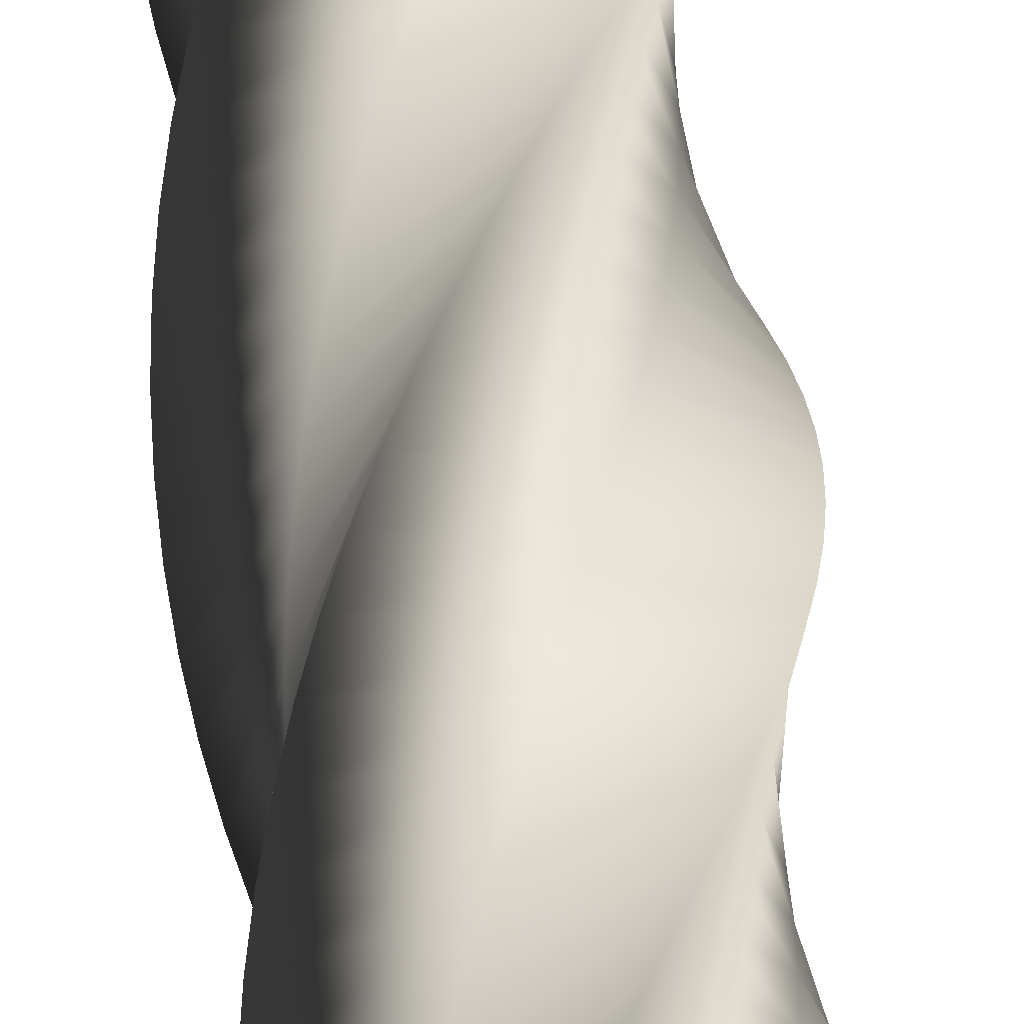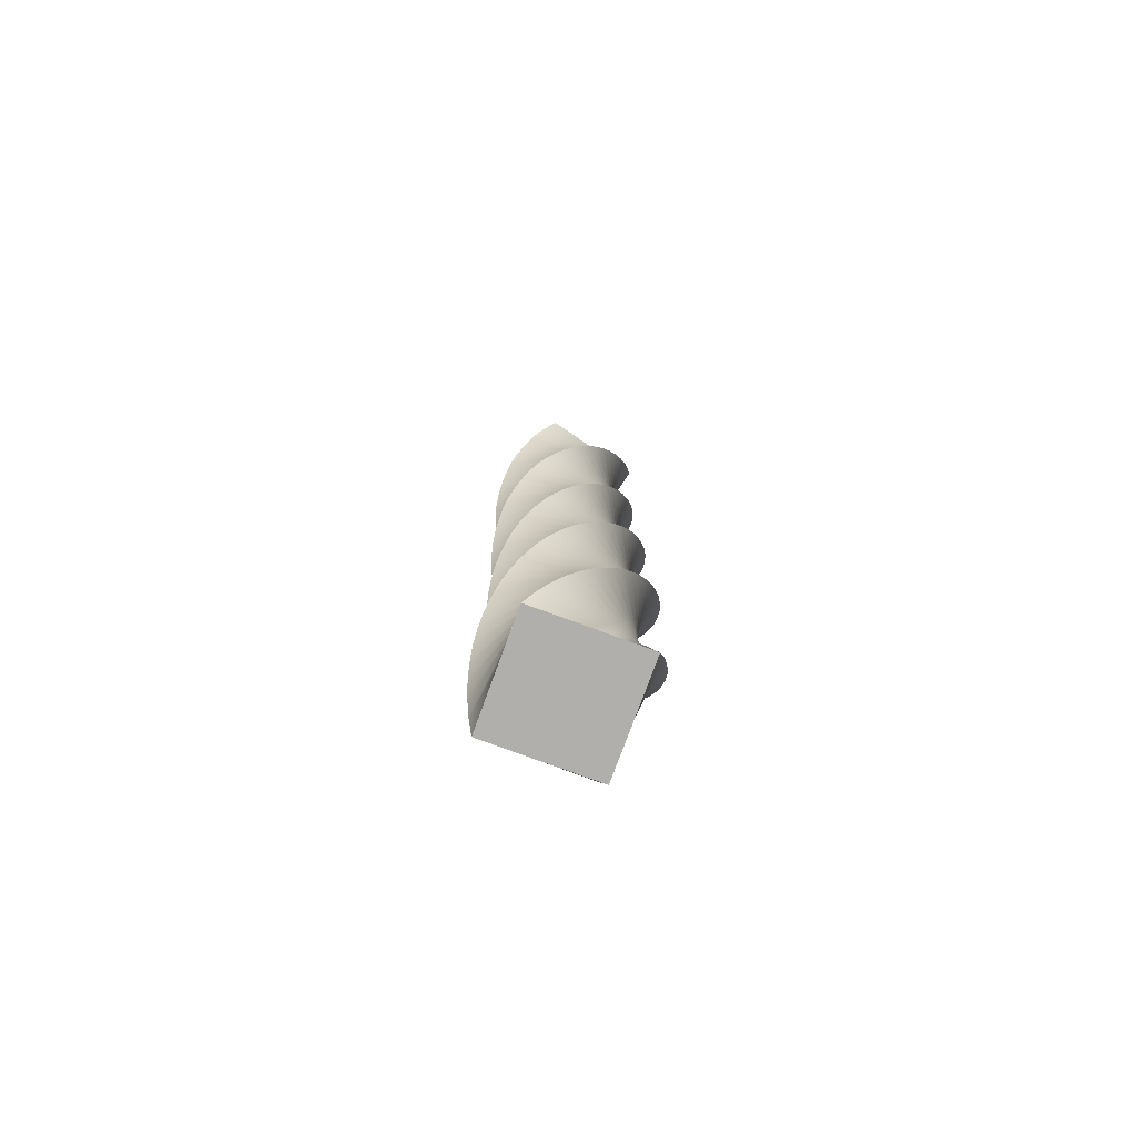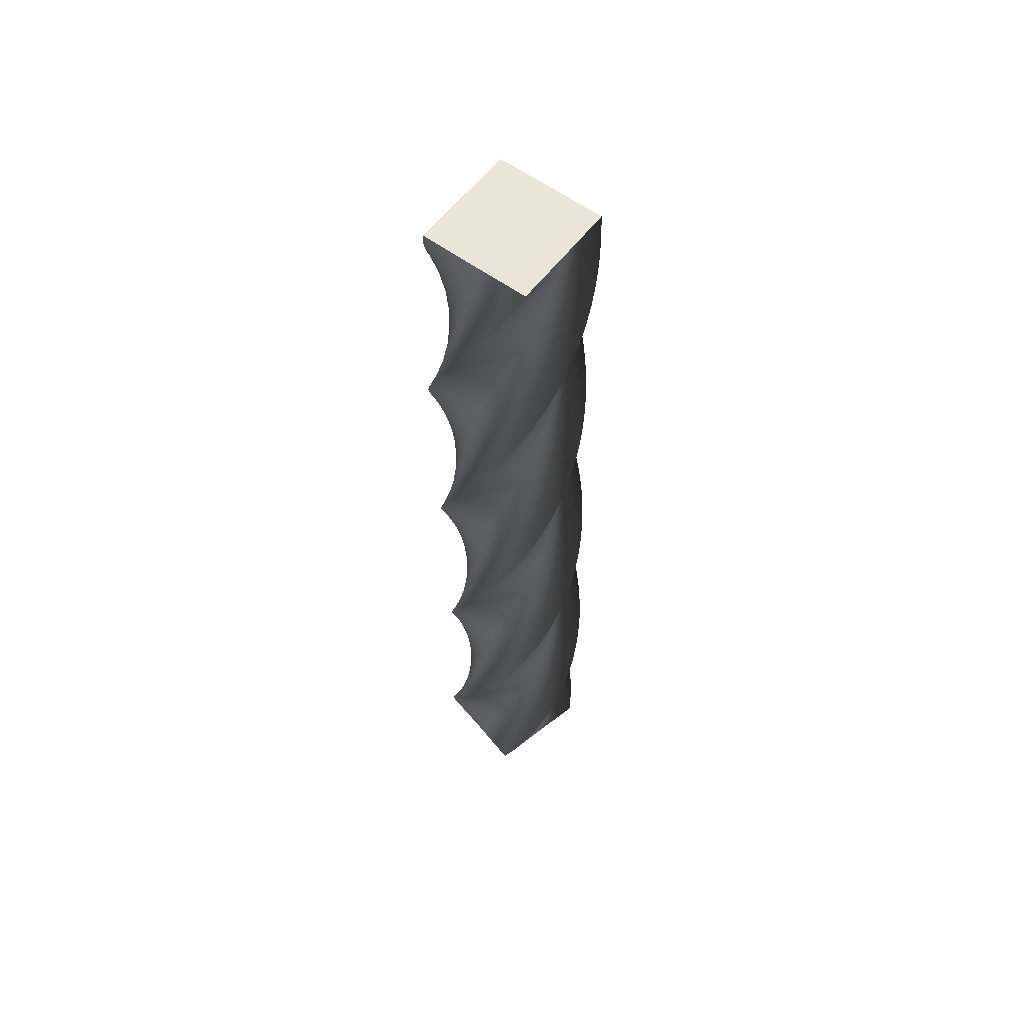
<metadata>
{"format":"obj","ext":"obj","renderer":"f3d","projection":"perspective","resolution":1024,"background":"white","views":[{"elev":50.7,"azim":174.8,"up":"+Z"},{"elev":-78.2,"azim":-65.0,"up":"+Y"},{"elev":58.8,"azim":-83.5,"up":"+Y"}]}
</metadata>
<code>
v 66.86 0 -0.1414
v 33.39 0 -33.61
v -0.1414 0 -66.86
v -33.61 0 -33.39
v -66.86 0 0.1414
v -33.39 0 33.61
v 0.1414 0 66.86
v 33.61 0 33.39
v 66.86 0 -0.1414
v 66.35 16 -8.027
v 28.95 16 -37.04
v -8.488 16 -65.82
v -37.5 16 -28.42
v -66.28 16 9.013
v -28.88 16 38.02
v 8.552 16 66.81
v 37.56 16 29.41
v 66.35 16 -8.027
v 64.85 32 -15.79
v 24.11 32 -39.88
v -16.64 32 -63.75
v -40.73 32 -23
v -64.6 32 17.74
v -23.86 32 41.84
v 16.89 32 65.7
v 40.98 32 24.96
v 64.85 32 -15.79
v 62.39 48 -23.3
v 18.95 48 -42.09
v -24.46 48 -60.66
v -43.26 48 -17.22
v -61.83 48 26.19
v -18.39 48 44.99
v 25.02 48 63.56
v 43.82 48 20.12
v 62.39 48 -23.3
v 59.01 64 -30.44
v 13.56 64 -43.65
v -31.84 64 -56.63
v -45.05 64 -11.17
v -58.03 64 34.23
v -12.58 64 47.43
v 32.82 64 60.41
v 46.03 64 14.96
v 59.01 64 -30.44
v 54.76 80 -37.1
v 8.012 80 -44.51
v -38.66 80 -51.7
v -46.06 80 -4.946
v -53.25 80 41.72
v -6.5 80 49.13
v 40.17 80 56.32
v 47.57 80 9.566
v 54.76 80 -37.1
v 49.71 96 -43.18
v 2.403 96 -44.67
v -44.8 96 -45.95
v -46.29 96 1.359
v -47.57 96 48.56
v -0.2595 96 50.05
v 46.94 96 51.33
v 48.43 96 4.021
v 49.71 96 -43.18
v 43.94 112 -48.58
v -3.183 112 -44.12
v -50.17 112 -39.48
v -45.72 112 7.642
v -41.08 112 54.63
v 6.047 112 50.18
v 53.04 112 45.54
v 48.58 112 -1.588
v 43.94 112 -48.58
v 37.54 128 -53.21
v -8.656 128 -42.88
v -54.69 128 -32.39
v -44.37 128 13.8
v -33.87 128 59.84
v 12.32 128 49.52
v 58.36 128 39.02
v 48.03 128 -7.171
v 37.54 128 -53.21
v 30.6 144 -57
v -13.93 144 -40.97
v -58.29 144 -24.79
v -42.26 144 19.75
v -26.07 144 64.11
v 18.46 144 48.08
v 62.82 144 31.89
v 46.79 144 -12.64
v 30.6 144 -57
v 23.25 160 -59.9
v -18.92 160 -38.41
v -60.9 160 -16.79
v -39.42 160 25.38
v -17.8 160 67.36
v 24.37 160 45.88
v 66.36 160 24.26
v 44.87 160 -17.91
v 23.25 160 -59.9
v 15.59 176 -61.84
v -23.56 176 -35.24
v -62.5 176 -8.533
v -35.89 176 30.62
v -9.185 176 69.56
v 29.96 176 42.95
v 68.9 176 16.25
v 42.3 176 -22.9
v 15.59 176 -61.84
v 7.751 192 -62.82
v -27.75 192 -31.52
v -63.04 192 -0.1396
v -31.74 192 35.37
v -0.3627 192 70.65
v 35.14 192 39.35
v 70.43 192 7.974
v 39.13 192 -27.53
v 7.751 192 -62.82
v -0.1511 208 -62.8
v -31.45 208 -27.3
v -62.53 208 8.255
v -27.02 208 39.56
v 8.527 208 70.63
v 39.83 208 35.13
v 70.91 208 -0.423
v 35.4 208 -31.73
v -0.1511 208 -62.8
v -7.989 224 -61.79
v -34.59 224 -22.65
v -60.97 224 16.52
v -21.82 224 43.13
v 17.34 224 69.5
v 43.95 224 30.35
v 70.33 224 -8.814
v 31.18 224 -35.42
v -7.989 224 -61.79
v -15.64 240 -59.81
v -37.13 240 -17.64
v -58.39 240 24.52
v -16.21 240 46.01
v 25.95 240 67.27
v 47.44 240 25.1
v 68.7 240 -17.07
v 26.52 240 -38.55
v -15.64 240 -59.81
v -22.98 256 -56.89
v -39.01 256 -12.35
v -54.82 256 32.14
v -10.29 256 48.18
v 34.21 256 63.98
v 50.24 256 19.45
v 66.05 256 -25.05
v 21.52 256 -41.08
v -22.98 256 -56.89
v -29.9 272 -53.07
v -40.22 272 -6.874
v -50.33 272 39.25
v -4.134 272 49.58
v 41.99 272 59.68
v 52.32 272 13.49
v 62.42 272 -32.64
v 16.23 272 -42.96
v -29.9 272 -53.07
v -36.28 288 -48.41
v -40.73 288 -1.285
v -44.98 288 45.74
v 2.144 288 50.2
v 49.17 288 54.44
v 53.63 288 7.319
v 57.87 288 -39.71
v 10.75 288 -44.16
v -36.28 288 -48.41
v -42.03 304 -42.99
v -40.54 304 4.323
v -38.86 304 51.51
v 8.451 304 50.03
v 55.64 304 48.34
v 54.15 304 1.033
v 52.47 304 -46.16
v 5.16 304 -44.67
v -42.03 304 -42.99
v -47.05 320 -36.89
v -39.65 320 9.863
v -32.06 320 56.47
v 14.69 320 49.06
v 61.29 320 41.48
v 53.89 320 -5.27
v 46.3 320 -51.88
v -0.4469 320 -44.47
v -47.05 320 -36.89
v -51.27 336 -30.21
v -38.07 336 15.25
v -24.7 336 60.54
v 20.75 336 47.33
v 66.04 336 33.96
v 52.83 336 -11.49
v 39.47 336 -56.78
v -5.985 336 -43.57
v -51.27 336 -30.21
v -54.62 352 -23.05
v -35.82 352 20.39
v -16.89 352 63.65
v 26.55 352 44.85
v 69.81 352 25.91
v 51.01 352 -17.53
v 32.07 352 -60.78
v -11.37 352 -41.99
v -54.62 352 -23.05
v -57.05 368 -15.53
v -32.95 368 25.21
v -8.746 368 65.75
v 32 368 41.66
v 72.54 368 17.45
v 48.44 368 -23.29
v 24.23 368 -63.83
v -16.51 368 -39.74
v -57.05 368 -15.53
v -58.51 384 -7.763
v -29.5 384 29.64
v -0.4035 384 66.83
v 37 384 37.81
v 74.18 384 8.716
v 45.17 384 -28.68
v 16.08 384 -65.87
v -21.33 384 -36.86
v -58.51 384 -7.763
v -58.99 400 0.1248
v -25.52 400 33.59
v 8.007 400 66.84
v 41.48 400 33.37
v 74.72 400 -0.1581
v 41.25 400 -33.63
v 7.724 400 -66.88
v -25.75 400 -33.41
v -58.99 400 0.1248
v -58.48 416 8.01
v -21.08 416 37.02
v 16.35 416 65.8
v 45.36 416 28.4
v 74.15 416 -9.029
v 36.75 416 -38.04
v -0.6862 416 -66.82
v -29.7 416 -29.42
v -58.48 416 8.01
v -56.98 432 15.77
v -16.24 432 39.86
v 24.5 432 63.73
v 48.6 432 22.99
v 72.46 432 -17.76
v 31.72 432 -41.85
v -9.024 432 -65.72
v -33.12 432 -24.98
v -56.98 432 15.77
v -54.53 448 23.28
v -11.08 448 42.08
v 32.33 448 60.65
v 51.13 448 17.21
v 69.7 448 -26.21
v 26.26 448 -45.01
v -17.16 448 -63.58
v -35.96 448 -20.14
v -54.53 448 23.28
v -51.15 464 30.42
v -5.691 464 43.63
v 39.71 464 56.61
v 52.91 464 11.16
v 65.9 464 -34.24
v 20.44 464 -47.45
v -24.96 464 -60.43
v -38.16 464 -14.98
v -51.15 464 30.42
v -46.9 480 37.09
v -0.1464 480 44.49
v 46.52 480 51.68
v 53.93 480 4.929
v 61.12 480 -41.74
v 14.37 480 -49.14
v -32.3 480 -56.33
v -39.71 480 -9.583
v -46.9 480 37.09
v -41.85 496 43.16
v 5.463 496 44.65
v 52.67 496 45.93
v 54.15 496 -1.375
v 55.44 496 -48.58
v 8.125 496 -50.06
v -39.08 496 -51.35
v -40.56 496 -4.038
v -41.85 496 43.16
v -36.07 512 48.56
v 11.05 512 44.11
v 58.04 512 39.46
v 53.58 512 -7.659
v 48.94 512 -54.65
v 1.818 512 -50.2
v -45.17 512 -45.55
v -40.72 512 1.571
v -36.07 512 48.56
v -29.67 528 53.19
v 16.52 528 42.87
v 62.56 528 32.37
v 52.23 528 -13.82
v 41.74 528 -59.86
v -4.455 528 -49.53
v -50.49 528 -39.04
v -40.17 528 7.155
v -29.67 528 53.19
v -22.74 544 56.99
v 21.8 544 40.95
v 66.16 544 24.77
v 50.12 544 -19.77
v 33.94 544 -64.13
v -10.6 544 -48.09
v -54.96 544 -31.91
v -38.92 544 12.63
v -22.74 544 56.99
v -15.39 560 59.88
v 26.79 560 38.39
v 68.77 560 16.77
v 47.28 560 -25.4
v 25.67 560 -67.38
v -16.51 560 -45.89
v -58.49 560 -24.28
v -37 560 17.9
v -15.39 560 59.88
v -7.728 576 61.83
v 31.42 576 35.22
v 70.36 576 8.516
v 43.76 576 -30.63
v 17.05 576 -69.57
v -22.1 576 -42.97
v -61.04 576 -16.26
v -34.43 576 22.89
v -7.728 576 61.83
v 0.1146 592 62.8
v 35.62 592 31.5
v 70.91 592 0.123
v 39.6 592 -35.38
v 8.228 592 -70.67
v -27.28 592 -39.37
v -62.56 592 -7.991
v -31.26 592 27.51
v 0.1146 592 62.8
v 8.017 608 62.78
v 39.32 608 27.28
v 70.4 608 -8.272
v 34.89 608 -39.57
v -0.6616 608 -70.65
v -31.96 608 -35.15
v -63.04 608 0.4063
v -27.53 608 31.71
v 8.017 608 62.78
v 15.85 624 61.78
v 42.46 624 22.63
v 68.84 624 -16.54
v 29.69 624 -43.14
v -9.479 624 -69.52
v -36.08 624 -30.37
v -62.46 624 8.797
v -23.31 624 35.4
v 15.85 624 61.78
v 23.5 640 59.8
v 44.99 640 17.62
v 66.25 640 -24.54
v 24.08 640 -46.03
v -18.09 640 -67.29
v -39.57 640 -25.11
v -60.83 640 17.05
v -18.66 640 38.54
v 23.5 640 59.8
v 30.85 656 56.87
v 46.88 656 12.34
v 62.69 656 -32.16
v 18.15 656 -48.19
v -26.34 656 -64
v -42.38 656 -19.46
v -58.18 656 25.03
v -13.65 656 41.07
v 30.85 656 56.87
v 37.76 672 53.05
v 48.09 672 6.857
v 58.19 672 -39.27
v 12 672 -49.59
v -34.13 672 -59.7
v -44.45 672 -13.51
v -54.56 672 32.62
v -8.363 672 42.94
v 37.76 672 53.05
v 44.15 688 48.39
v 48.6 688 1.269
v 52.84 688 -45.76
v 5.722 688 -50.21
v -41.31 688 -54.46
v -45.76 688 -7.335
v -50.01 688 39.69
v -2.883 688 44.15
v 44.15 688 48.39
v 49.89 704 42.97
v 48.41 704 -4.34
v 46.72 704 -51.53
v -0.5849 704 -50.04
v -47.77 704 -48.36
v -46.29 704 -1.049
v -44.6 704 46.14
v 2.705 704 44.65
v 49.89 704 42.97
v 54.92 720 36.87
v 47.51 720 -9.88
v 39.93 720 -56.49
v -6.82 720 -49.08
v -53.43 720 -41.5
v -46.02 720 5.253
v -38.44 720 51.86
v 8.313 720 44.46
v 54.92 720 36.87
v 59.14 736 30.19
v 45.93 736 -15.26
v 32.57 736 -60.55
v -12.89 736 -47.35
v -58.17 736 -33.98
v -44.97 736 11.47
v -31.6 736 56.76
v 13.85 736 43.56
v 59.14 736 30.19
v 62.49 752 23.03
v 43.69 752 -20.41
v 24.75 752 -63.66
v -18.69 752 -44.87
v -61.94 752 -25.93
v -43.14 752 17.51
v -24.21 752 60.77
v 19.23 752 41.97
v 62.49 752 23.03
v 64.91 768 15.51
v 40.82 768 -25.23
v 16.61 768 -65.77
v -24.13 768 -41.68
v -64.67 768 -17.47
v -40.58 768 23.27
v -16.37 768 63.81
v 24.37 768 39.72
v 64.91 768 15.51
v 66.38 784 7.746
v 37.37 784 -29.65
v 8.269 784 -66.84
v -29.13 784 -37.83
v -66.32 784 -8.732
v -37.31 784 28.67
v -8.209 784 65.86
v 29.19 784 36.85
v 66.38 784 7.746
v 66.86 800 -0.1414
v 33.39 800 -33.61
v -0.1414 800 -66.86
v -33.61 800 -33.39
v -66.86 800 0.1414
v -33.39 800 33.61
v 0.1414 800 66.86
v 33.61 800 33.39
v 66.86 800 -0.1414
v 66.35 816 -8.027
v 28.95 816 -37.04
v -8.488 816 -65.82
v -37.5 816 -28.42
v -66.28 816 9.013
v -28.88 816 38.02
v 8.552 816 66.81
v 37.56 816 29.41
v 66.35 816 -8.027
v 64.85 832 -15.79
v 24.11 832 -39.88
v -16.64 832 -63.75
v -40.73 832 -23
v -64.6 832 17.74
v -23.86 832 41.84
v 16.89 832 65.7
v 40.98 832 24.96
v 64.85 832 -15.79
v 64.85 832 -15.79
v 24.11 832 -39.88
v -16.64 832 -63.75
v -40.73 832 -23
v -64.6 832 17.74
v -23.86 832 41.84
v 16.89 832 65.7
v 40.98 832 24.96
v 66.86 0 -0.1414
v 33.61 0 33.39
v 0.1414 0 66.86
v -33.39 0 33.61
v -66.86 0 0.1414
v -33.61 0 -33.39
v -0.1414 0 -66.86
v 33.39 0 -33.61
f 20 19 10 11
f 21 20 11 12
f 22 21 12 13
f 23 22 13 14
f 24 23 14 15
f 25 24 15 16
f 26 25 16 17
f 27 26 17 18
f 29 28 19 20
f 30 29 20 21
f 31 30 21 22
f 32 31 22 23
f 33 32 23 24
f 34 33 24 25
f 35 34 25 26
f 36 35 26 27
f 38 37 28 29
f 39 38 29 30
f 40 39 30 31
f 41 40 31 32
f 42 41 32 33
f 43 42 33 34
f 44 43 34 35
f 45 44 35 36
f 47 46 37 38
f 48 47 38 39
f 49 48 39 40
f 50 49 40 41
f 51 50 41 42
f 52 51 42 43
f 53 52 43 44
f 54 53 44 45
f 56 55 46 47
f 57 56 47 48
f 58 57 48 49
f 59 58 49 50
f 60 59 50 51
f 61 60 51 52
f 62 61 52 53
f 63 62 53 54
f 65 64 55 56
f 66 65 56 57
f 67 66 57 58
f 68 67 58 59
f 69 68 59 60
f 70 69 60 61
f 71 70 61 62
f 72 71 62 63
f 74 73 64 65
f 75 74 65 66
f 76 75 66 67
f 77 76 67 68
f 78 77 68 69
f 79 78 69 70
f 80 79 70 71
f 81 80 71 72
f 83 82 73 74
f 84 83 74 75
f 85 84 75 76
f 86 85 76 77
f 87 86 77 78
f 88 87 78 79
f 89 88 79 80
f 90 89 80 81
f 92 91 82 83
f 93 92 83 84
f 94 93 84 85
f 95 94 85 86
f 96 95 86 87
f 97 96 87 88
f 98 97 88 89
f 99 98 89 90
f 101 100 91 92
f 102 101 92 93
f 103 102 93 94
f 104 103 94 95
f 105 104 95 96
f 106 105 96 97
f 107 106 97 98
f 108 107 98 99
f 110 109 100 101
f 111 110 101 102
f 112 111 102 103
f 113 112 103 104
f 114 113 104 105
f 115 114 105 106
f 116 115 106 107
f 117 116 107 108
f 119 118 109 110
f 120 119 110 111
f 121 120 111 112
f 122 121 112 113
f 123 122 113 114
f 124 123 114 115
f 125 124 115 116
f 126 125 116 117
f 128 127 118 119
f 129 128 119 120
f 130 129 120 121
f 131 130 121 122
f 132 131 122 123
f 133 132 123 124
f 134 133 124 125
f 135 134 125 126
f 137 136 127 128
f 138 137 128 129
f 139 138 129 130
f 140 139 130 131
f 141 140 131 132
f 142 141 132 133
f 143 142 133 134
f 144 143 134 135
f 146 145 136 137
f 147 146 137 138
f 148 147 138 139
f 149 148 139 140
f 150 149 140 141
f 151 150 141 142
f 152 151 142 143
f 153 152 143 144
f 155 154 145 146
f 156 155 146 147
f 157 156 147 148
f 158 157 148 149
f 159 158 149 150
f 160 159 150 151
f 161 160 151 152
f 162 161 152 153
f 164 163 154 155
f 165 164 155 156
f 166 165 156 157
f 167 166 157 158
f 168 167 158 159
f 169 168 159 160
f 170 169 160 161
f 171 170 161 162
f 173 172 163 164
f 174 173 164 165
f 175 174 165 166
f 176 175 166 167
f 177 176 167 168
f 178 177 168 169
f 179 178 169 170
f 180 179 170 171
f 182 181 172 173
f 183 182 173 174
f 184 183 174 175
f 185 184 175 176
f 186 185 176 177
f 187 186 177 178
f 188 187 178 179
f 189 188 179 180
f 191 190 181 182
f 192 191 182 183
f 193 192 183 184
f 194 193 184 185
f 195 194 185 186
f 196 195 186 187
f 197 196 187 188
f 198 197 188 189
f 200 199 190 191
f 201 200 191 192
f 202 201 192 193
f 203 202 193 194
f 204 203 194 195
f 205 204 195 196
f 206 205 196 197
f 207 206 197 198
f 209 208 199 200
f 210 209 200 201
f 211 210 201 202
f 212 211 202 203
f 213 212 203 204
f 214 213 204 205
f 215 214 205 206
f 216 215 206 207
f 218 217 208 209
f 219 218 209 210
f 220 219 210 211
f 221 220 211 212
f 222 221 212 213
f 223 222 213 214
f 224 223 214 215
f 225 224 215 216
f 227 226 217 218
f 228 227 218 219
f 229 228 219 220
f 230 229 220 221
f 231 230 221 222
f 232 231 222 223
f 233 232 223 224
f 234 233 224 225
f 236 235 226 227
f 237 236 227 228
f 238 237 228 229
f 239 238 229 230
f 240 239 230 231
f 241 240 231 232
f 242 241 232 233
f 243 242 233 234
f 245 244 235 236
f 246 245 236 237
f 247 246 237 238
f 248 247 238 239
f 249 248 239 240
f 250 249 240 241
f 251 250 241 242
f 252 251 242 243
f 254 253 244 245
f 255 254 245 246
f 256 255 246 247
f 257 256 247 248
f 258 257 248 249
f 259 258 249 250
f 260 259 250 251
f 261 260 251 252
f 263 262 253 254
f 264 263 254 255
f 265 264 255 256
f 266 265 256 257
f 267 266 257 258
f 268 267 258 259
f 269 268 259 260
f 270 269 260 261
f 272 271 262 263
f 273 272 263 264
f 274 273 264 265
f 275 274 265 266
f 276 275 266 267
f 277 276 267 268
f 278 277 268 269
f 279 278 269 270
f 281 280 271 272
f 282 281 272 273
f 283 282 273 274
f 284 283 274 275
f 285 284 275 276
f 286 285 276 277
f 287 286 277 278
f 288 287 278 279
f 290 289 280 281
f 291 290 281 282
f 292 291 282 283
f 293 292 283 284
f 294 293 284 285
f 295 294 285 286
f 296 295 286 287
f 297 296 287 288
f 299 298 289 290
f 300 299 290 291
f 301 300 291 292
f 302 301 292 293
f 303 302 293 294
f 304 303 294 295
f 305 304 295 296
f 306 305 296 297
f 308 307 298 299
f 309 308 299 300
f 310 309 300 301
f 311 310 301 302
f 312 311 302 303
f 313 312 303 304
f 314 313 304 305
f 315 314 305 306
f 317 316 307 308
f 318 317 308 309
f 319 318 309 310
f 320 319 310 311
f 321 320 311 312
f 322 321 312 313
f 323 322 313 314
f 324 323 314 315
f 326 325 316 317
f 327 326 317 318
f 328 327 318 319
f 329 328 319 320
f 330 329 320 321
f 331 330 321 322
f 332 331 322 323
f 333 332 323 324
f 335 334 325 326
f 336 335 326 327
f 337 336 327 328
f 338 337 328 329
f 339 338 329 330
f 340 339 330 331
f 341 340 331 332
f 342 341 332 333
f 344 343 334 335
f 345 344 335 336
f 346 345 336 337
f 347 346 337 338
f 348 347 338 339
f 349 348 339 340
f 350 349 340 341
f 351 350 341 342
f 353 352 343 344
f 354 353 344 345
f 355 354 345 346
f 356 355 346 347
f 357 356 347 348
f 358 357 348 349
f 359 358 349 350
f 360 359 350 351
f 362 361 352 353
f 363 362 353 354
f 364 363 354 355
f 365 364 355 356
f 366 365 356 357
f 367 366 357 358
f 368 367 358 359
f 369 368 359 360
f 371 370 361 362
f 372 371 362 363
f 373 372 363 364
f 374 373 364 365
f 375 374 365 366
f 376 375 366 367
f 377 376 367 368
f 378 377 368 369
f 380 379 370 371
f 381 380 371 372
f 382 381 372 373
f 383 382 373 374
f 384 383 374 375
f 385 384 375 376
f 386 385 376 377
f 387 386 377 378
f 389 388 379 380
f 390 389 380 381
f 391 390 381 382
f 392 391 382 383
f 393 392 383 384
f 394 393 384 385
f 395 394 385 386
f 396 395 386 387
f 398 397 388 389
f 399 398 389 390
f 400 399 390 391
f 401 400 391 392
f 402 401 392 393
f 403 402 393 394
f 404 403 394 395
f 405 404 395 396
f 407 406 397 398
f 408 407 398 399
f 409 408 399 400
f 410 409 400 401
f 411 410 401 402
f 412 411 402 403
f 413 412 403 404
f 414 413 404 405
f 416 415 406 407
f 417 416 407 408
f 418 417 408 409
f 419 418 409 410
f 420 419 410 411
f 421 420 411 412
f 422 421 412 413
f 423 422 413 414
f 425 424 415 416
f 426 425 416 417
f 427 426 417 418
f 428 427 418 419
f 429 428 419 420
f 430 429 420 421
f 431 430 421 422
f 432 431 422 423
f 434 433 424 425
f 435 434 425 426
f 436 435 426 427
f 437 436 427 428
f 438 437 428 429
f 439 438 429 430
f 440 439 430 431
f 441 440 431 432
f 443 442 433 434
f 444 443 434 435
f 445 444 435 436
f 446 445 436 437
f 447 446 437 438
f 448 447 438 439
f 449 448 439 440
f 450 449 440 441
f 452 451 442 443
f 453 452 443 444
f 454 453 444 445
f 455 454 445 446
f 456 455 446 447
f 457 456 447 448
f 458 457 448 449
f 459 458 449 450
f 461 460 451 452
f 462 461 452 453
f 463 462 453 454
f 464 463 454 455
f 465 464 455 456
f 466 465 456 457
f 467 466 457 458
f 468 467 458 459
f 2 11 10 1
f 4 13 12 3
f 3 12 11 2
f 5 14 13 4
f 7 16 15 6
f 9 18 17 8
f 8 17 16 7
f 14 5 6 15
f 461 470 469 460
f 463 472 471 462
f 462 471 470 461
f 464 473 472 463
f 466 475 474 465
f 468 477 476 467
f 467 476 475 466
f 473 464 465 474
f 485 481 483
f 483 481 482
f 485 483 484
f 479 485 478
f 479 480 481
f 485 479 481
f 487 488 489
f 487 493 486
f 491 487 489
f 487 491 493
f 491 492 493
f 490 491 489

</code>
